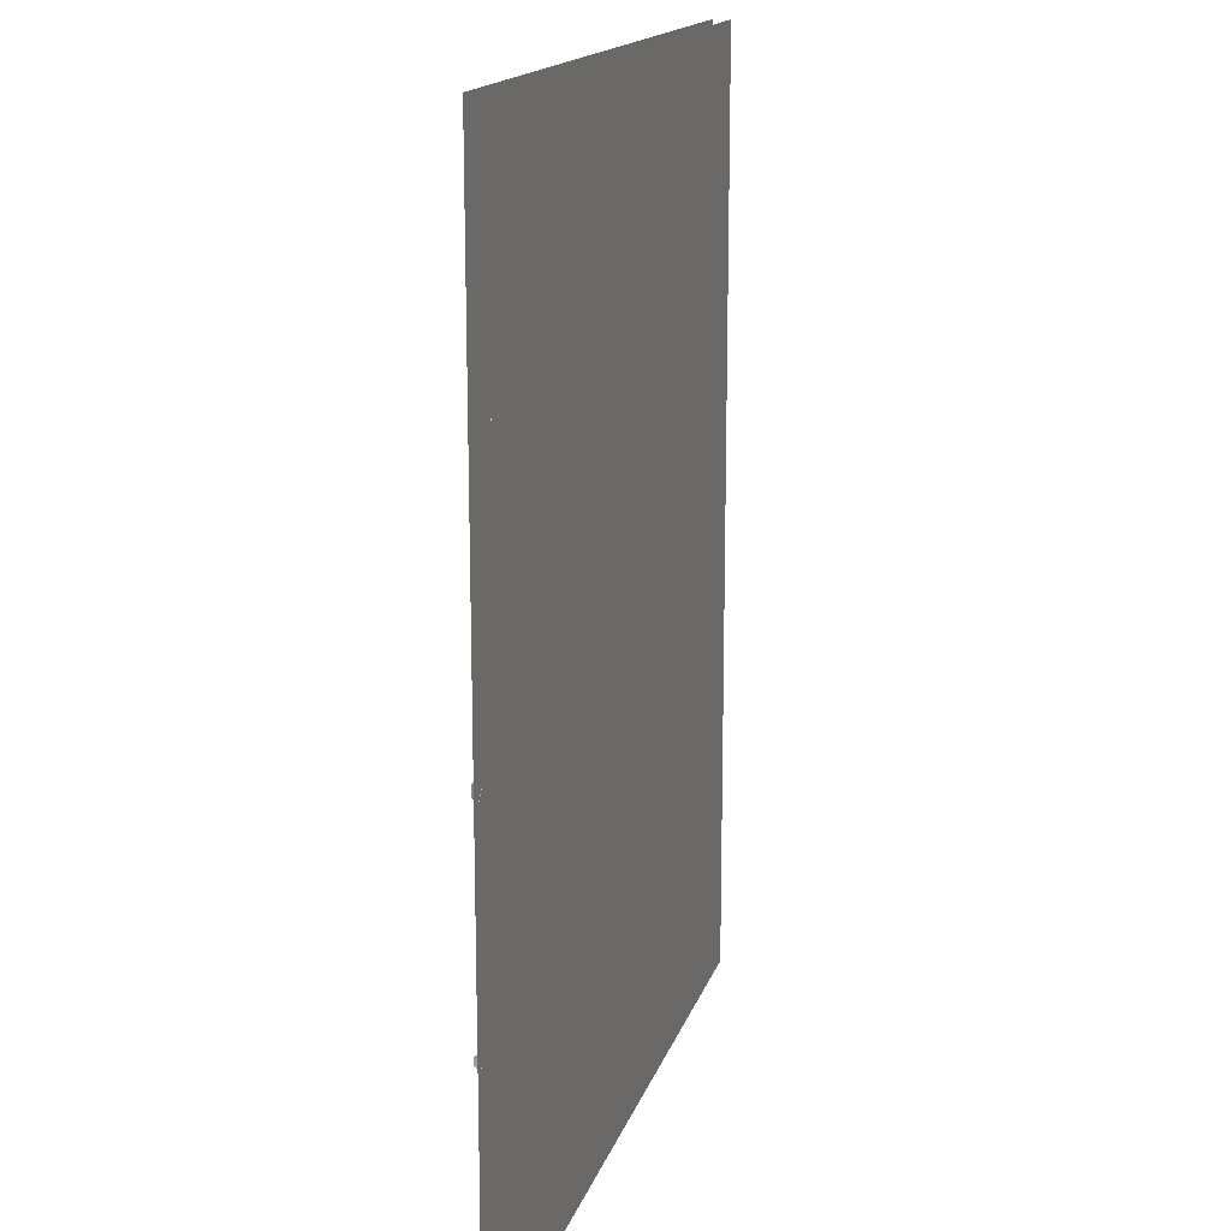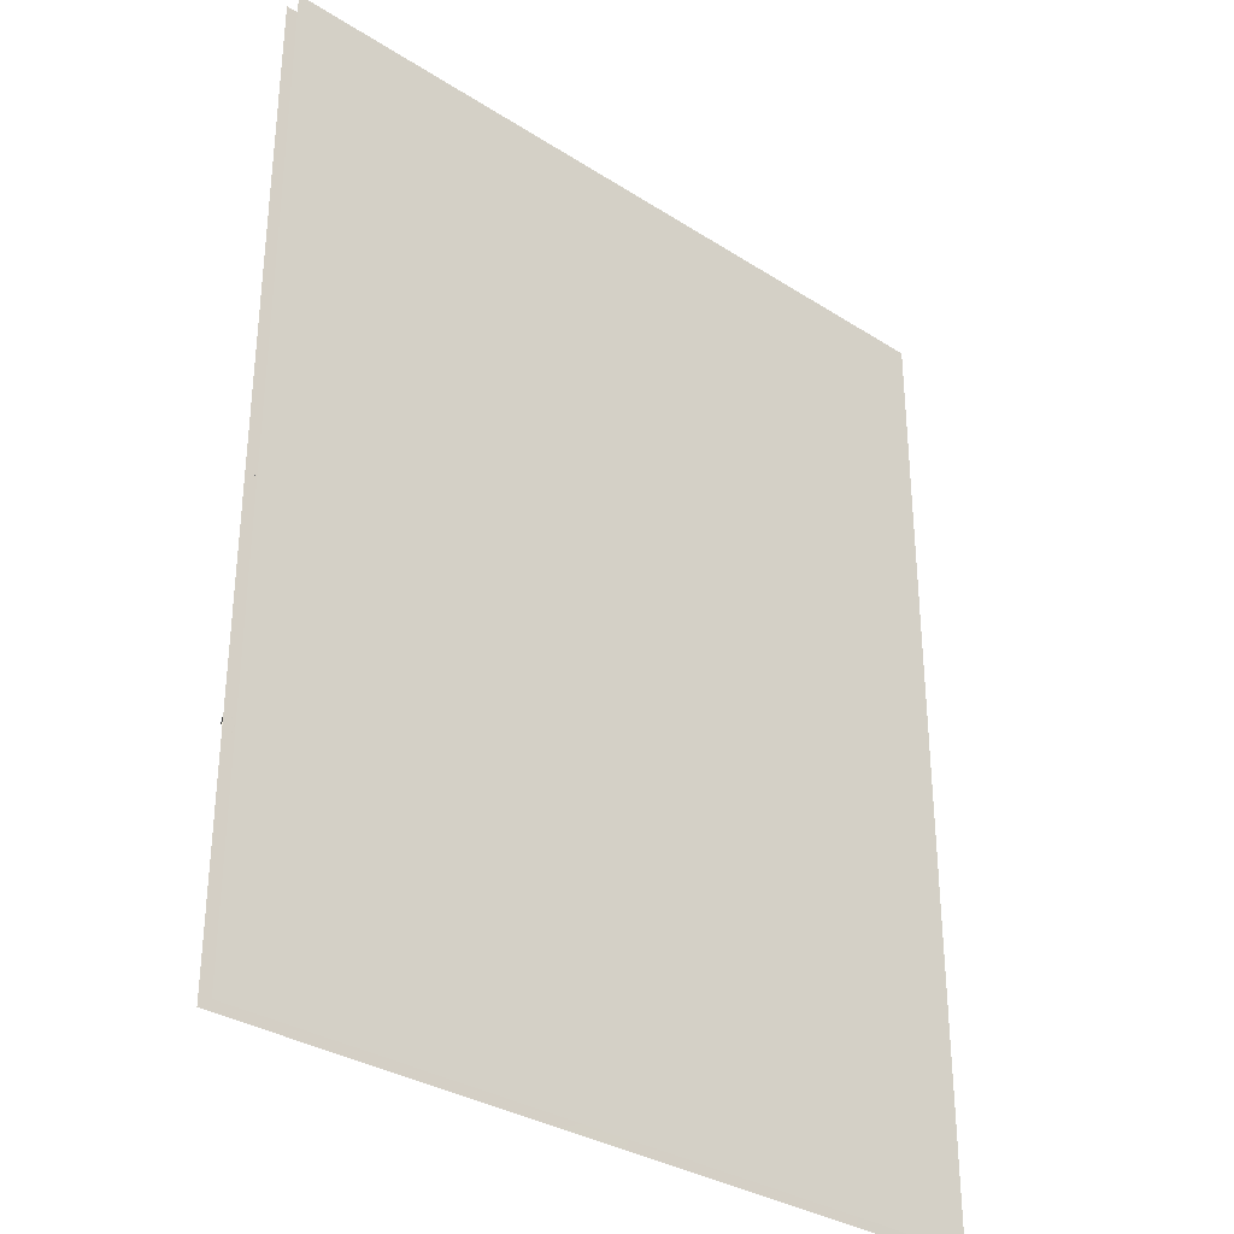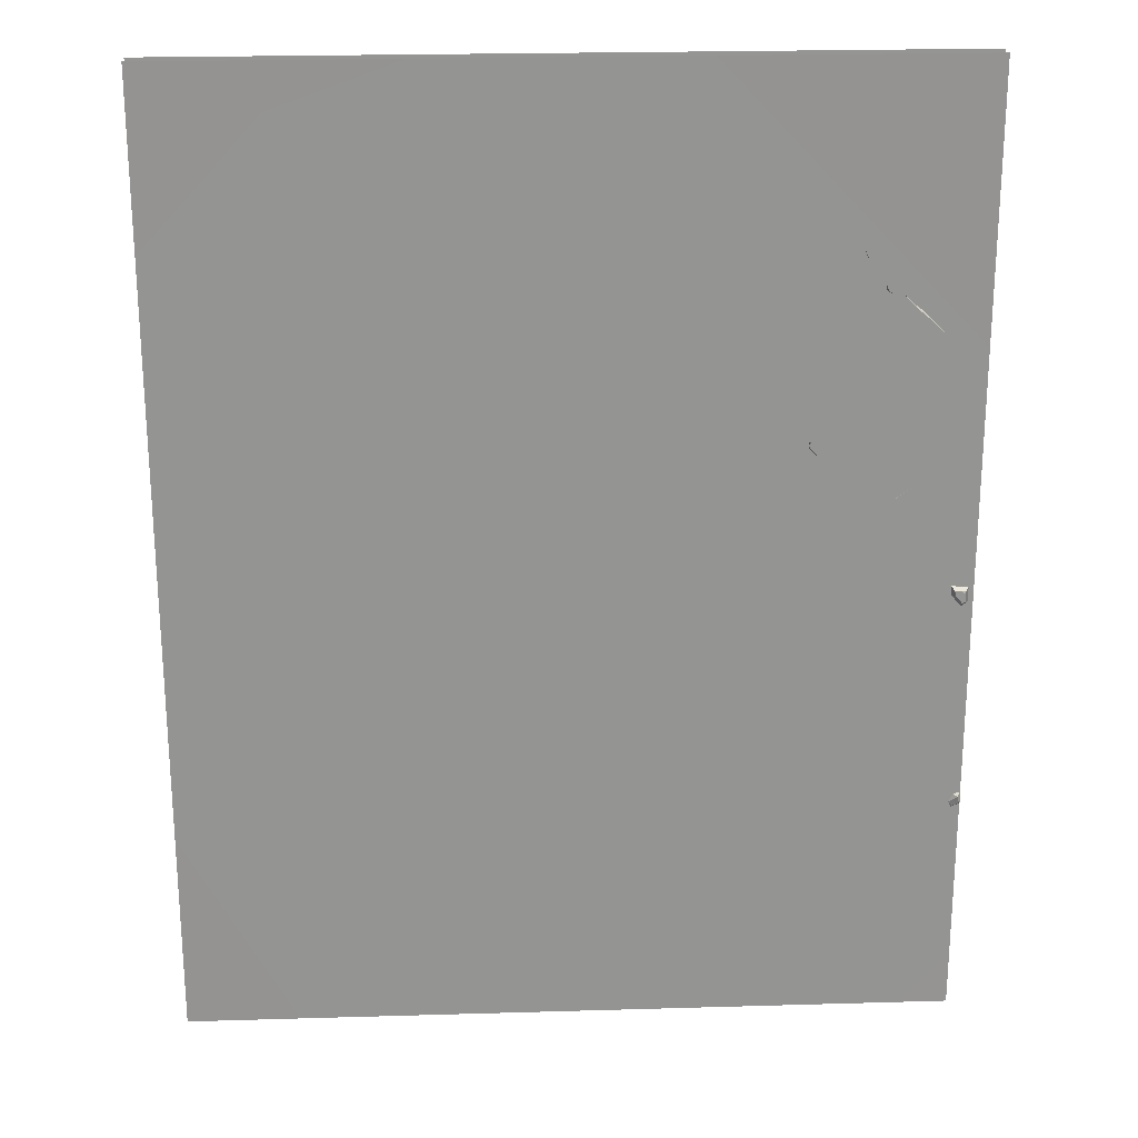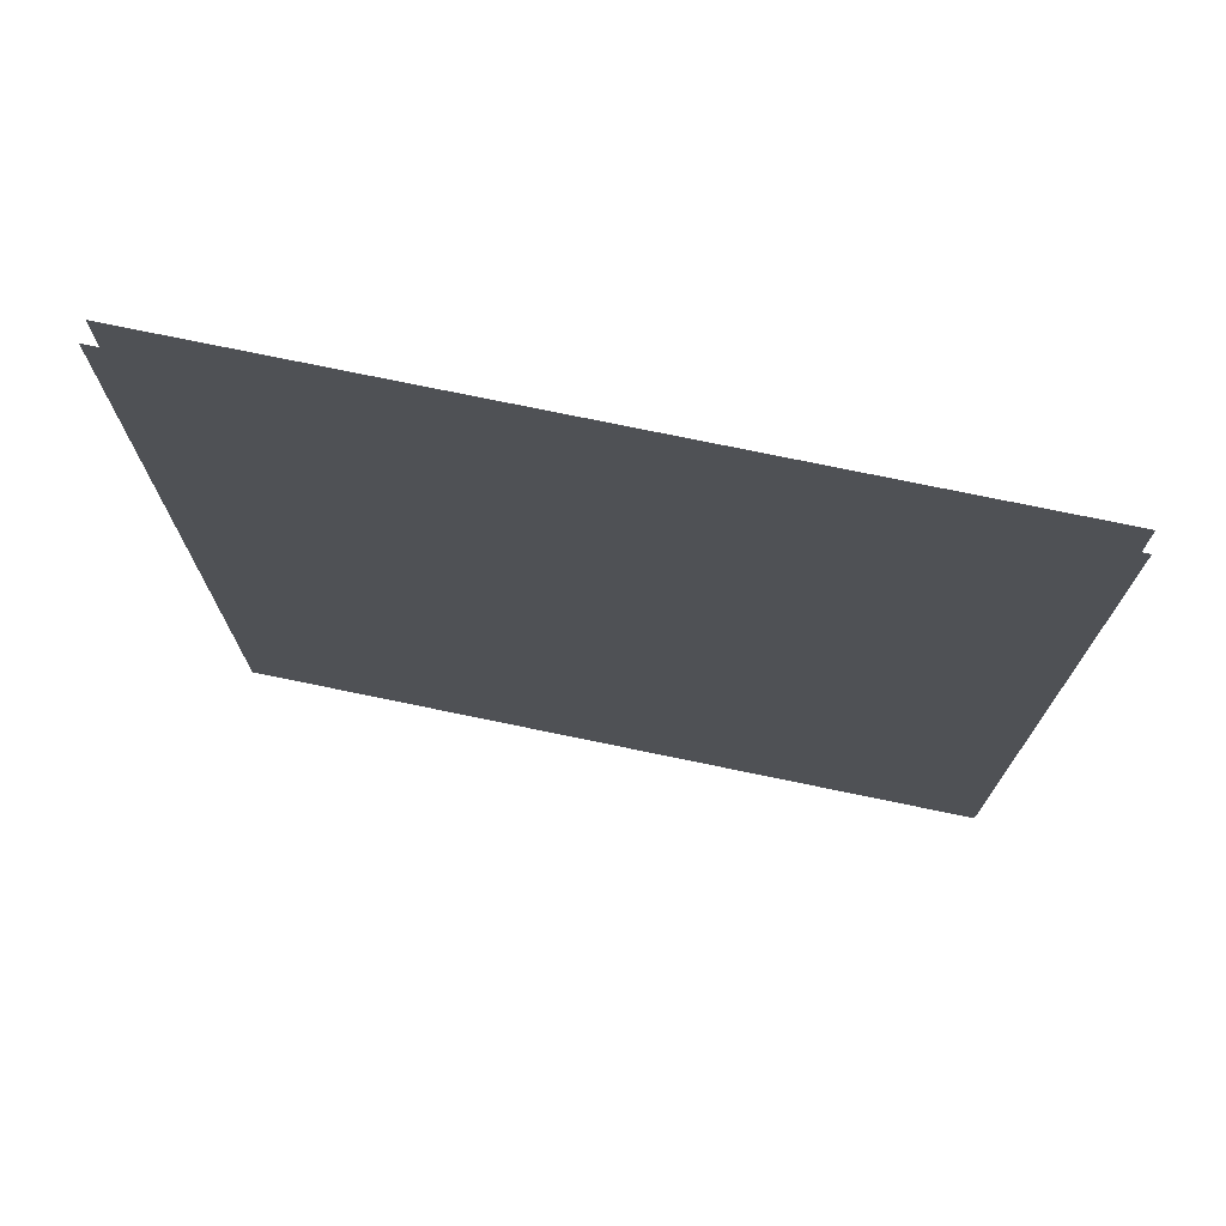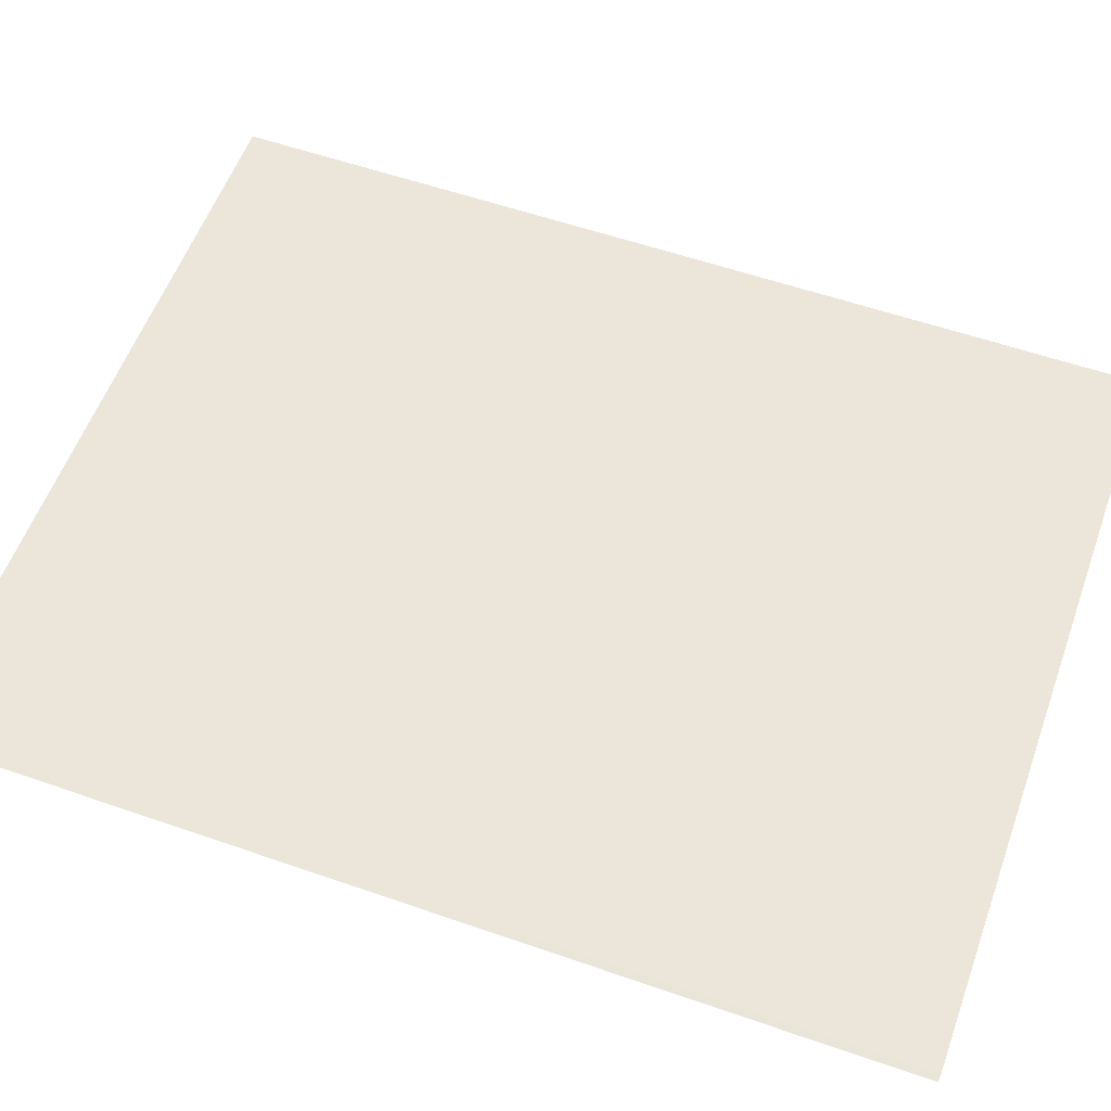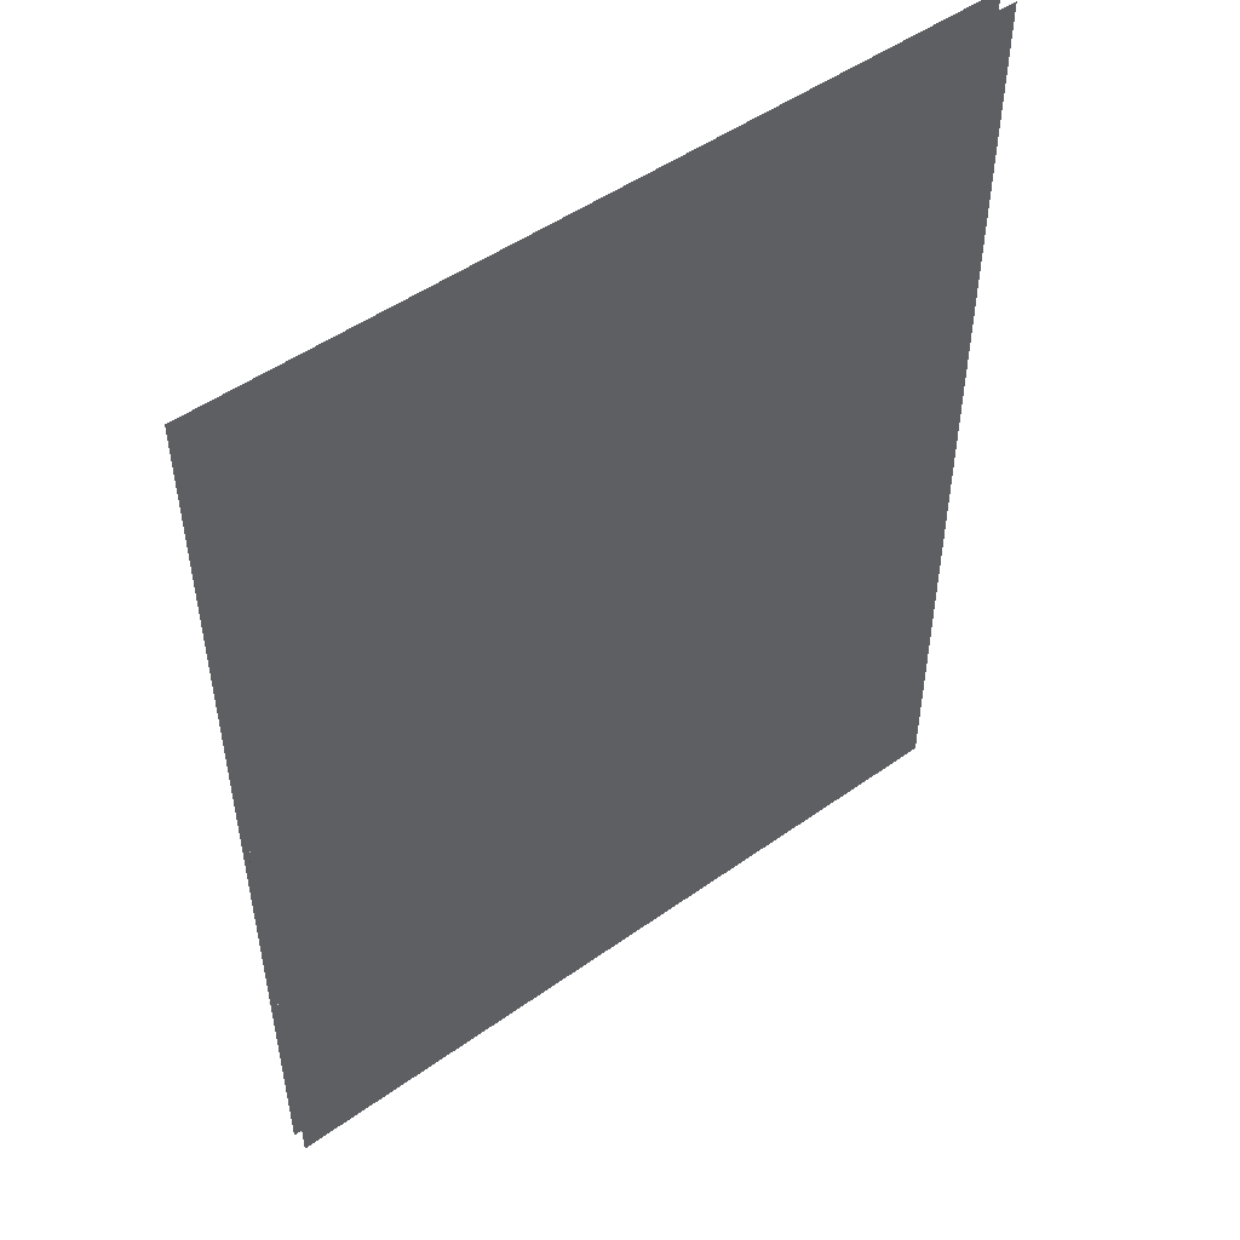
<metadata>
{"format":"obj","ext":"obj","renderer":"f3d","projection":"perspective","resolution":1024,"background":"white","views":[{"elev":16.1,"azim":-75.1,"up":"+Y"},{"elev":-32.7,"azim":-41.5,"up":"+Y"},{"elev":22.9,"azim":177.1,"up":"+Y"},{"elev":74.8,"azim":11.7,"up":"+Y"},{"elev":57.1,"azim":109.9,"up":"+Z"},{"elev":50.2,"azim":-37.9,"up":"+Y"}]}
</metadata>
<code>
g DecalMesh_Common_Decal_Water_03__94
v 2.383 2.997 0.05593
v -2.383 2.997 0.05593
v -2.165 -2.991 0.05593
v 2.383 2.997 0.05593
v -2.165 -2.991 0.05593
v 2.383 -2.991 0.05593
v -2.383 2.997 0.05593
v -2.383 -2.991 0.05593
v -2.165 -2.991 0.05593
v -2.338 -1.514 -0.056
v -2.364 -1.525 -0.08166
v -2.313 -1.571 -0.056
v -2.382 -1.503 -0.056
v -2.364 -1.525 -0.08166
v -2.338 -1.514 -0.056
v -2.333 -1.595 -0.06205
v -2.331 -1.602 -0.056
v -2.313 -1.571 -0.056
v -2.245 -0.1332 -0.056
v -2.352 -0.146 -0.056
v -2.286 -0.1585 -0.0842
v -2.245 -0.1332 -0.056
v -2.286 -0.1585 -0.0842
v -2.267 -0.1563 -0.0842
v -2.352 -0.146 -0.056
v -2.333 -0.1627 -0.08102
v -2.311 -0.1622 -0.0842
v -2.352 -0.146 -0.056
v -2.311 -0.1622 -0.0842
v -2.286 -0.1585 -0.0842
v -2.313 -0.2666 -0.056
v -2.251 -0.194 -0.056
v -2.298 -0.219 -0.0842
v -2.313 -0.2666 -0.056
v -2.298 -0.219 -0.0842
v -2.315 -0.2389 -0.0842
v -2.251 -0.194 -0.056
v -2.27 -0.1847 -0.0842
v -2.298 -0.219 -0.0842
v -2.353 -0.2378 -0.056
v -2.313 -0.2666 -0.056
v -2.323 -0.2345 -0.0842
v -2.353 -0.2378 -0.056
v -2.323 -0.2345 -0.0842
v -2.332 -0.2277 -0.0842
v -2.313 -0.2666 -0.056
v -2.315 -0.2389 -0.0842
v -2.323 -0.2345 -0.0842
v -2.333 -0.1627 -0.08102
v -2.353 -0.2378 -0.056
v -2.332 -0.2277 -0.0842
v -2.333 -0.1627 -0.08102
v -2.332 -0.2277 -0.0842
v -2.331 -0.1791 -0.0842
v -2.352 -0.146 -0.056
v -2.353 -0.2378 -0.056
v -2.333 -0.1627 -0.08102
v -2.333 -0.1627 -0.08102
v -2.331 -0.1791 -0.0842
v -2.329 -0.1778 -0.0842
v -2.333 -0.1627 -0.08102
v -2.329 -0.1778 -0.0842
v -2.311 -0.1622 -0.0842
v -2.251 -0.194 -0.056
v -2.245 -0.1332 -0.056
v -2.267 -0.1563 -0.0842
v -2.251 -0.194 -0.056
v -2.267 -0.1563 -0.0842
v -2.268 -0.167 -0.0842
v -2.251 -0.194 -0.056
v -2.268 -0.167 -0.0842
v -2.27 -0.1847 -0.0842
v -2.331 -1.602 -0.056
v -2.333 -1.595 -0.06205
v -2.383 -1.581 -0.05736
v -2.331 -1.602 -0.056
v -2.383 -1.581 -0.05736
v -2.383 -1.582 -0.056
v -2.333 -1.595 -0.06205
v -2.373 -1.563 -0.08267
v -2.383 -1.569 -0.07193
v -2.333 -1.595 -0.06205
v -2.383 -1.569 -0.07193
v -2.383 -1.581 -0.05736
v -2.373 -1.563 -0.08267
v -2.382 -1.503 -0.056
v -2.383 -1.505 -0.056
v -2.373 -1.563 -0.08267
v -2.383 -1.505 -0.056
v -2.383 -1.569 -0.07193
v -2.382 -1.503 -0.056
v -2.373 -1.563 -0.08267
v -2.364 -1.525 -0.08166
v -2.364 -1.525 -0.08166
v -2.373 -1.563 -0.08267
v -2.313 -1.571 -0.056
v -2.373 -1.563 -0.08267
v -2.333 -1.595 -0.06205
v -2.313 -1.571 -0.056
v 2.383 -0.6262 -0.05411
v -0.05234 -2.991 -0.05531
v 2.383 -2.991 -0.05393
v 2.383 -0.6262 -0.05411
v 2.383 2.997 -0.05438
v -2.307 -2.991 -0.05658
v 2.383 -0.6262 -0.05411
v -2.307 -2.991 -0.05658
v -2.196 -2.991 -0.05652
v 2.383 -0.6262 -0.05411
v -2.196 -2.991 -0.05652
v -0.05234 -2.991 -0.05531
v 2.383 2.997 -0.05438
v 1.874 2.997 -0.05467
v -2.383 -2.682 -0.05665
v 2.383 2.997 -0.05438
v -2.383 -2.682 -0.05665
v -2.383 -2.991 -0.05662
v 2.383 2.997 -0.05438
v -2.383 -2.991 -0.05662
v -2.307 -2.991 -0.05658
v 1.874 2.997 -0.05467
v -0.6296 2.997 -0.05608
v -2.383 -0.004112 -0.05685
v 1.874 2.997 -0.05467
v -2.383 -0.004112 -0.05685
v -2.383 -2.682 -0.05665
v -0.6296 2.997 -0.05608
v -2.383 2.997 -0.05708
v -2.383 -0.004111 -0.05685
v -2.079 2.004 -0.07999
v -2.084 1.999 -0.0842
v -2.077 2.005 -0.0842
v -2.079 2.004 -0.07999
v -2.077 2.005 -0.0842
v -2.07 2.028 -0.0842
v -1.804 1.656 -0.05123
v -1.808 1.664 -0.0842
v -1.814 1.662 -0.0842
v -1.804 1.656 -0.05123
v -1.777 1.672 -0.04525
v -1.791 1.676 -0.0842
v -1.804 1.656 -0.05123
v -1.791 1.676 -0.0842
v -1.808 1.664 -0.0842
v -1.777 1.672 -0.04525
v -1.786 1.682 -0.0842
v -1.791 1.676 -0.0842
v -1.777 1.672 -0.04525
v -1.77 1.717 -0.0842
v -1.786 1.682 -0.0842
v -1.656 1.88 -0.05863
v -1.644 1.918 -0.07366
v -1.641 1.924 -0.0842
v -1.656 1.88 -0.05863
v -1.641 1.924 -0.0842
v -1.644 1.913 -0.0842
v -1.656 1.88 -0.05863
v -1.644 1.913 -0.0842
v -1.653 1.894 -0.0842
v -1.656 1.88 -0.05863
v -1.653 1.894 -0.0842
v -1.682 1.841 -0.0842
v -1.411 0.7081 -0.08094
v -1.373 0.7519 -0.08038
v -1.396 0.7304 -0.0842
v -1.411 0.7081 -0.08094
v -1.396 0.7304 -0.0842
v -1.419 0.7033 -0.0842
v -1.89 1.643 -0.06811
v -1.892 1.639 -0.0842
v -1.886 1.645 -0.0842
v -1.89 1.643 -0.06811
v -1.958 1.572 -0.0842
v -1.892 1.639 -0.0842
v -1.89 1.643 -0.06811
v -1.882 1.64 -0.04913
v -1.965 1.565 -0.0842
v -1.89 1.643 -0.06811
v -1.965 1.565 -0.0842
v -1.958 1.572 -0.0842
v -1.882 1.64 -0.04913
v -1.917 1.617 -0.0248
v -1.97 1.561 -0.0842
v -1.882 1.64 -0.04913
v -1.97 1.561 -0.0842
v -1.965 1.565 -0.0842
v -1.917 1.617 -0.0248
v -1.99 1.56 -0.04035
v -1.974 1.558 -0.0842
v -1.917 1.617 -0.0248
v -1.974 1.558 -0.0842
v -1.97 1.561 -0.0842
v -1.99 1.56 -0.04035
v -2.033 1.516 -0.04802
v -1.978 1.554 -0.0842
v -1.99 1.56 -0.04035
v -1.978 1.554 -0.0842
v -1.974 1.558 -0.0842
v -2.033 1.516 -0.04802
v -2.052 1.491 -0.0842
v -1.978 1.554 -0.0842
v -2.033 1.516 -0.04802
v -2.147 1.395 -0.0842
v -2.052 1.491 -0.0842
v -1.375 0.7911 -0.07644
v -1.373 0.7519 -0.08038
v -1.368 0.7648 -0.07667
v -1.373 0.7519 -0.08038
v -1.379 0.7491 -0.0842
v -1.396 0.7304 -0.0842
v -1.373 0.7519 -0.08038
v -1.375 0.7542 -0.0842
v -1.379 0.7491 -0.0842
v -1.373 0.7519 -0.08038
v -1.383 0.8064 -0.0842
v -1.375 0.7542 -0.0842
v -1.86 0.4142 -0.07096
v -1.852 0.4142 -0.0842
v -1.86 0.4155 -0.0842
v -1.894 0.4325 -0.06797
v -1.871 0.4166 -0.07533
v -1.869 0.417 -0.0842
v -1.894 0.4325 -0.06797
v -1.869 0.417 -0.0842
v -1.882 0.428 -0.0842
v -1.894 0.4325 -0.06797
v -1.882 0.428 -0.0842
v -1.896 0.4407 -0.0842
v -1.988 0.507 -0.0807
v -1.894 0.4325 -0.06797
v -1.896 0.4407 -0.0842
v -1.988 0.507 -0.0807
v -1.896 0.4407 -0.0842
v -1.984 0.5055 -0.0842
v -1.988 0.507 -0.0807
v -1.984 0.5055 -0.0842
v -1.99 0.5092 -0.0842
v -1.988 0.507 -0.0807
v -1.99 0.5092 -0.0842
v -2.011 0.5243 -0.0842
g DecalMesh_Common_Decal_Water_03__94_0
f 3 2 1
f 6 5 4
f 9 8 7
f 12 11 10
f 15 14 13
f 18 17 16
f 21 20 19
f 24 23 22
f 27 26 25
f 30 29 28
f 33 32 31
f 36 35 34
f 39 38 37
f 42 41 40
f 45 44 43
f 48 47 46
f 51 50 49
f 54 53 52
f 57 56 55
f 60 59 58
f 63 62 61
f 66 65 64
f 69 68 67
f 72 71 70
f 75 74 73
f 78 77 76
f 81 80 79
f 84 83 82
f 87 86 85
f 90 89 88
f 93 92 91
f 96 95 94
f 99 98 97
f 102 101 100
f 105 104 103
f 108 107 106
f 111 110 109
f 114 113 112
f 117 116 115
f 120 119 118
f 123 122 121
f 126 125 124
f 129 128 127
f 132 131 130
f 135 134 133
f 138 137 136
f 141 140 139
f 144 143 142
f 147 146 145
f 150 149 148
f 153 152 151
f 156 155 154
f 159 158 157
f 162 161 160
f 165 164 163
f 168 167 166
f 171 170 169
f 174 173 172
f 177 176 175
f 180 179 178
f 183 182 181
f 186 185 184
f 189 188 187
f 192 191 190
f 195 194 193
f 198 197 196
f 201 200 199
f 204 203 202
f 207 206 205
f 210 209 208
f 213 212 211
f 216 215 214
f 219 218 217
f 222 221 220
f 225 224 223
f 228 227 226
f 231 230 229
f 234 233 232
f 237 236 235
f 240 239 238

</code>
